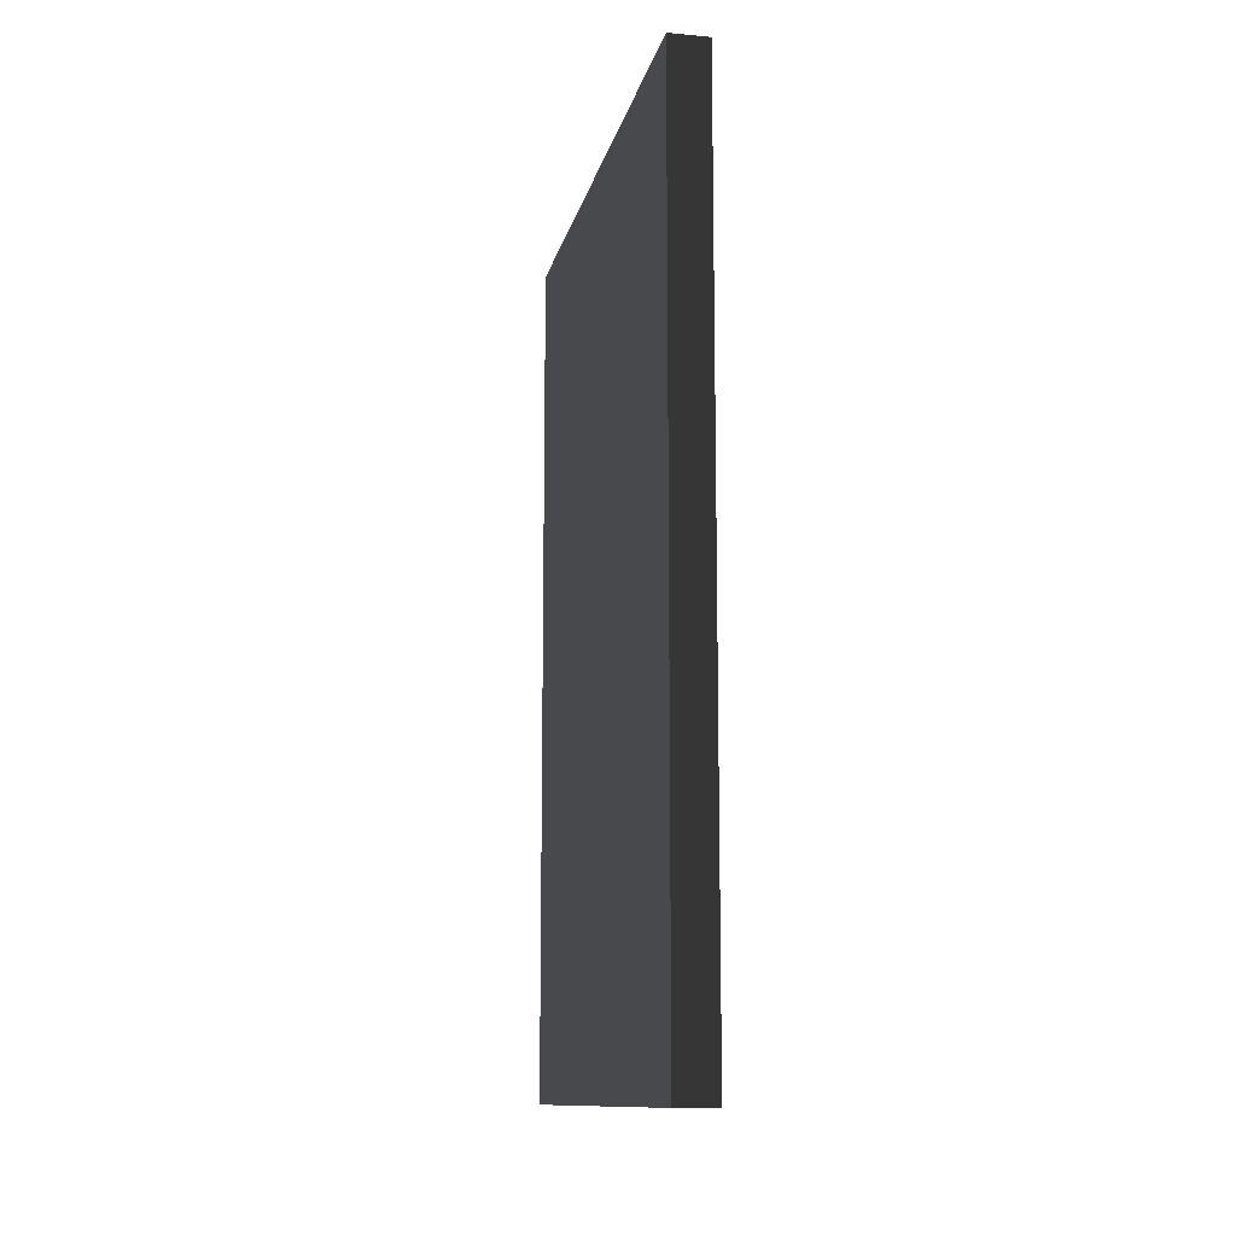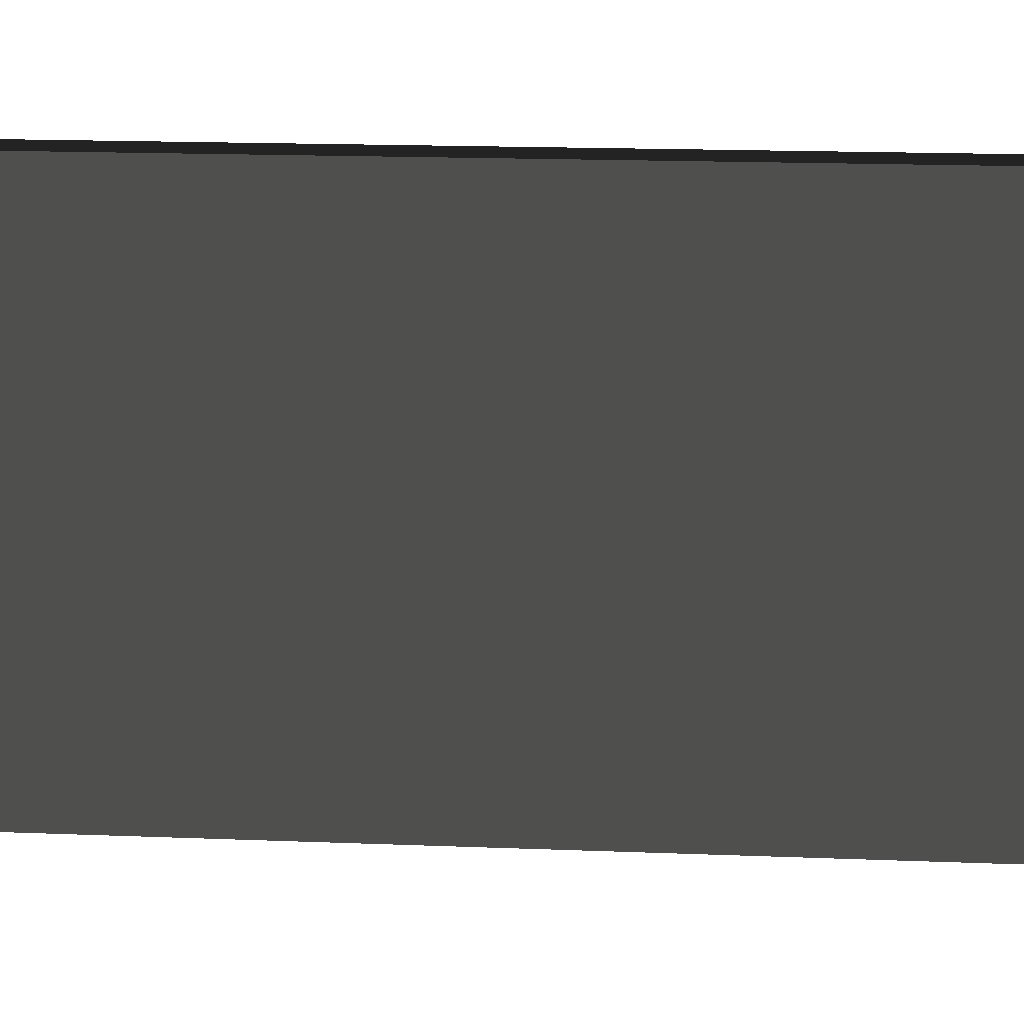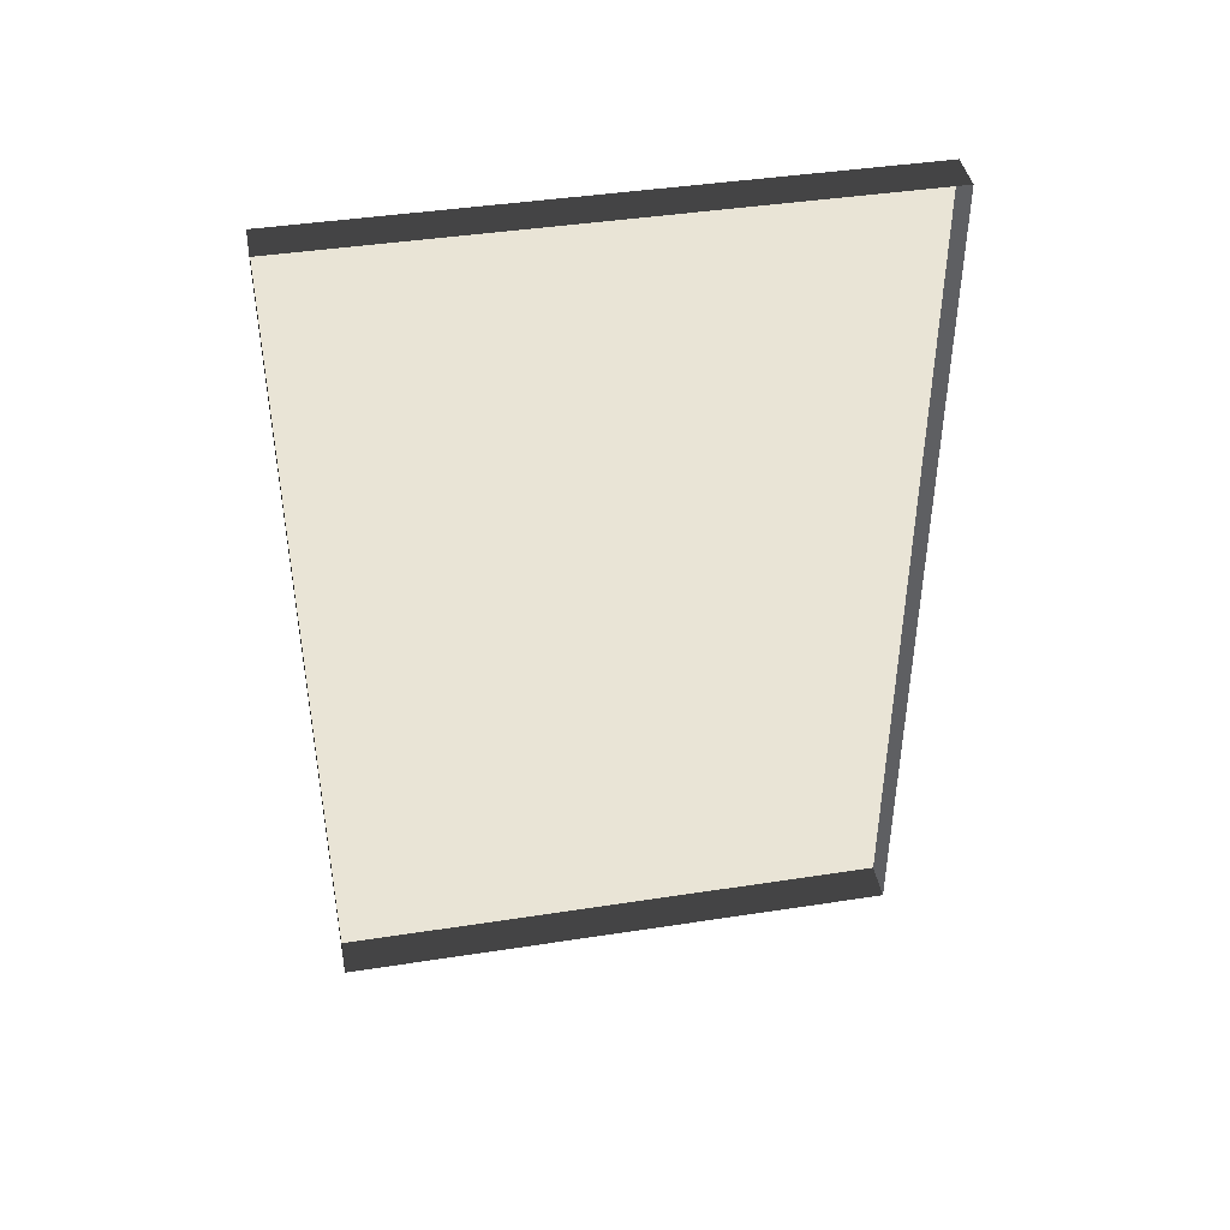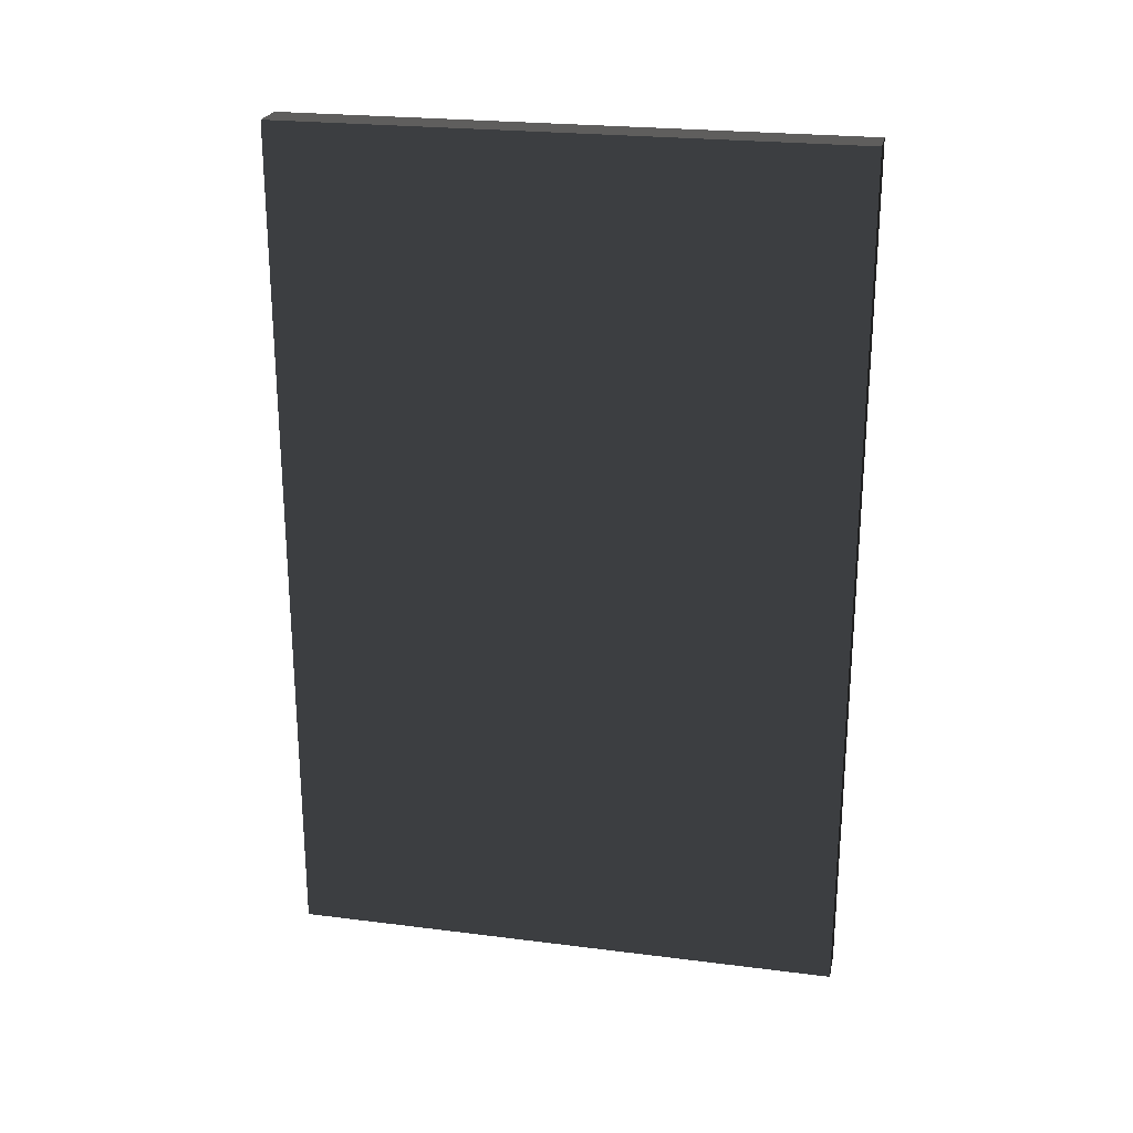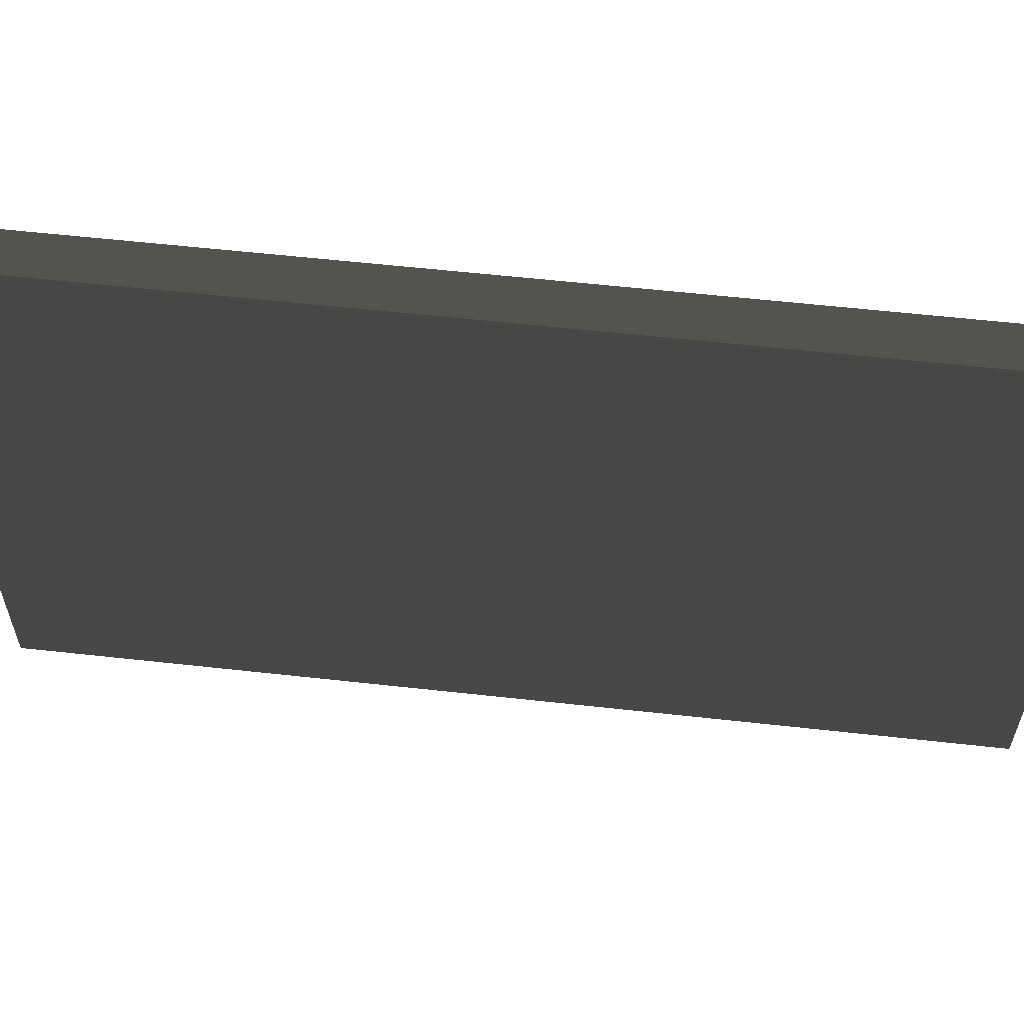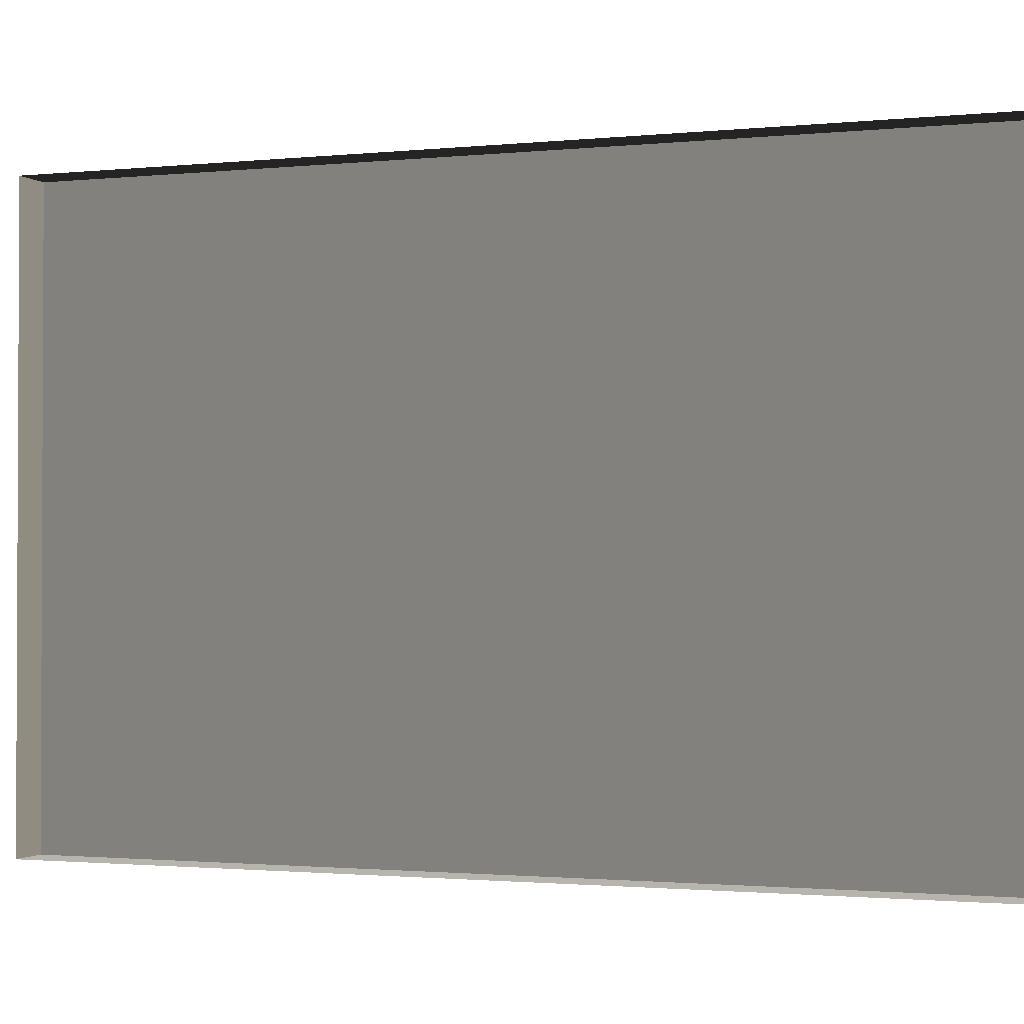
<metadata>
{"format":"obj","ext":"obj","renderer":"f3d","projection":"perspective","resolution":1024,"background":"white","views":[{"elev":-12.2,"azim":168.1,"up":"+Z"},{"elev":20.8,"azim":93.8,"up":"+Y"},{"elev":42.7,"azim":-100.4,"up":"+Z"},{"elev":23.7,"azim":101.9,"up":"+Z"},{"elev":59.3,"azim":96.5,"up":"+Y"},{"elev":-1.5,"azim":-69.1,"up":"+Y"}]}
</metadata>
<code>
v -0.9378 0.7388 -0.1923
v -0.9378 0.7388 -2.463
v -0.9378 -0.7529 -2.463
v -0.9378 -0.7529 -0.1923
v -0.9378 0.7388 -0.1923
v -0.9378 -0.7529 -0.1923
v -1.039 -0.7529 -0.1923
v -1.039 0.7388 -0.1923
v -0.9378 -0.7529 -0.1923
v -0.9378 -0.7529 -2.463
v -1.039 -0.7529 -2.463
v -1.039 -0.7529 -0.1923
v -0.9378 0.7388 -2.463
v -0.9378 0.7388 -0.1923
v -1.039 0.7388 -0.1923
v -1.039 0.7388 -2.463
v -0.9378 -0.7529 -2.463
v -0.9378 0.7388 -2.463
v -1.039 0.7388 -2.463
v -1.039 -0.7529 -2.463
g Building.036_33093_230
f 1 3 2
f 1 4 3
f 5 7 6
f 5 8 7
f 9 11 10
f 9 12 11
f 13 15 14
f 13 16 15
f 17 19 18
f 17 20 19

</code>
